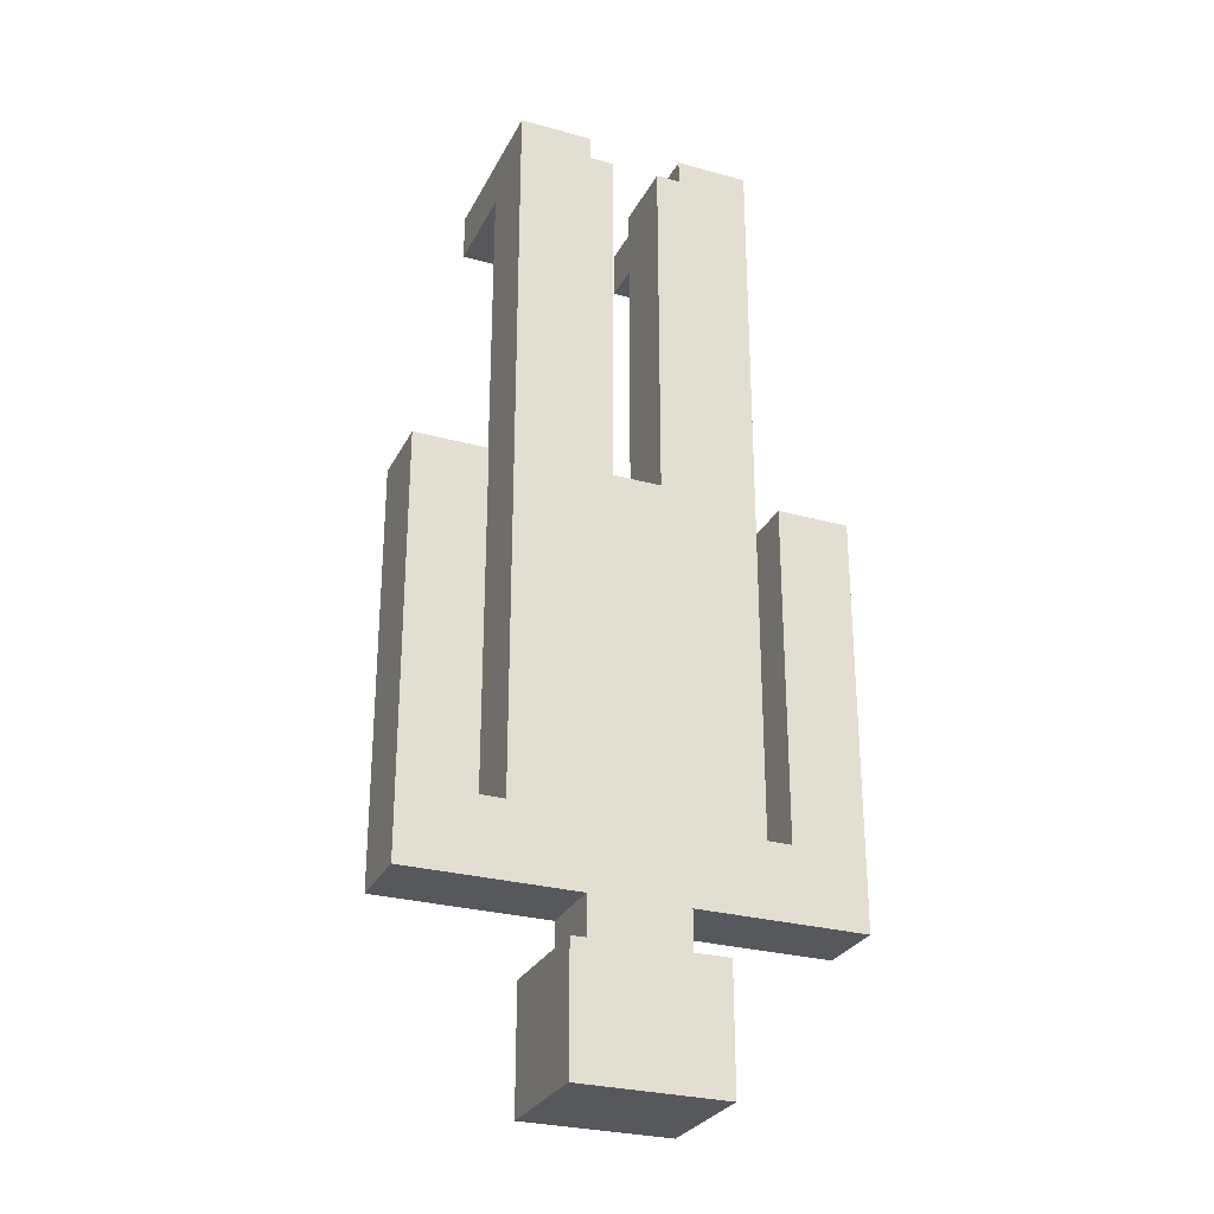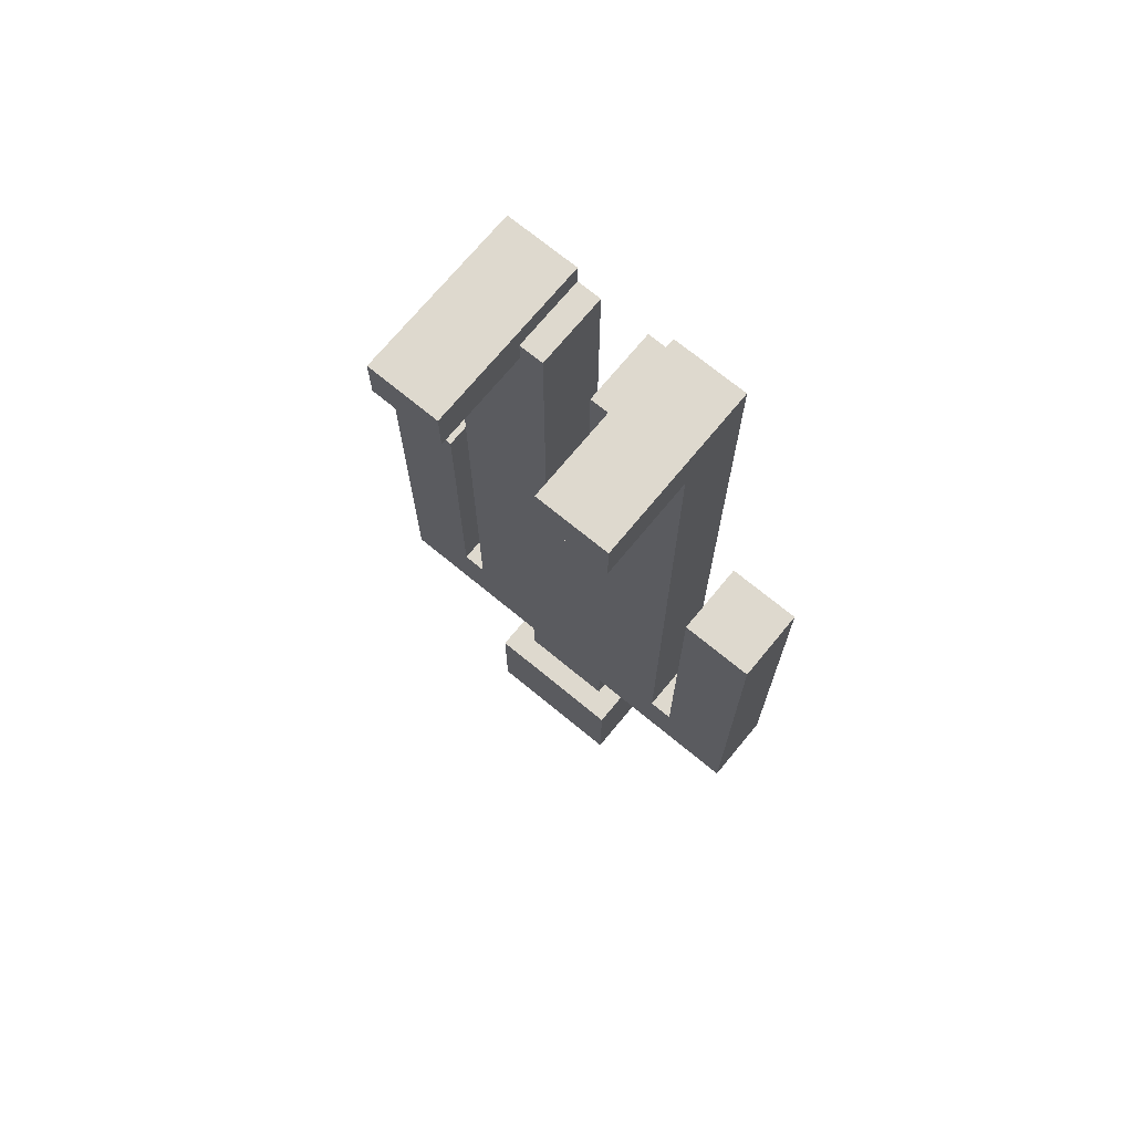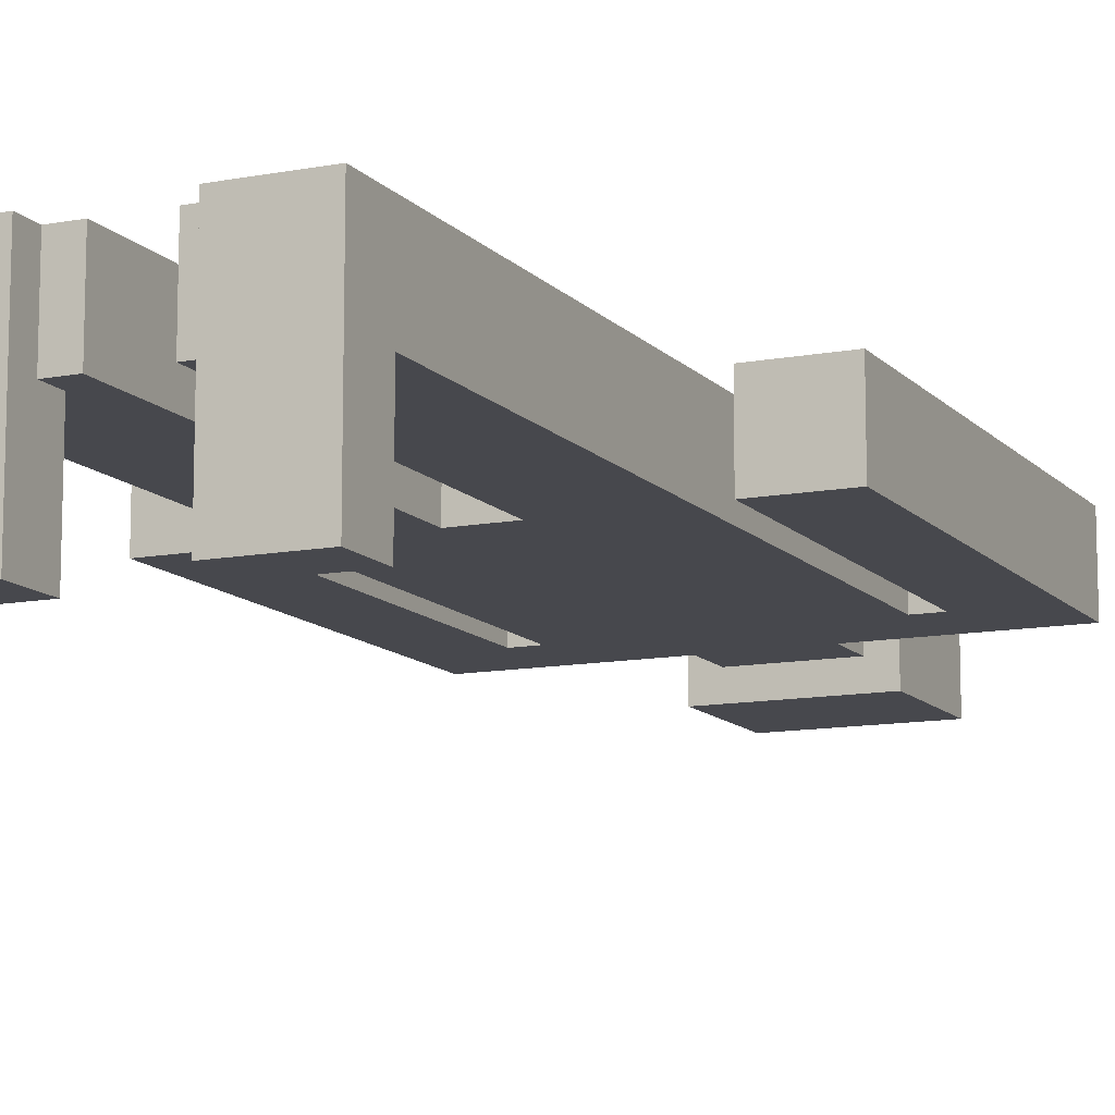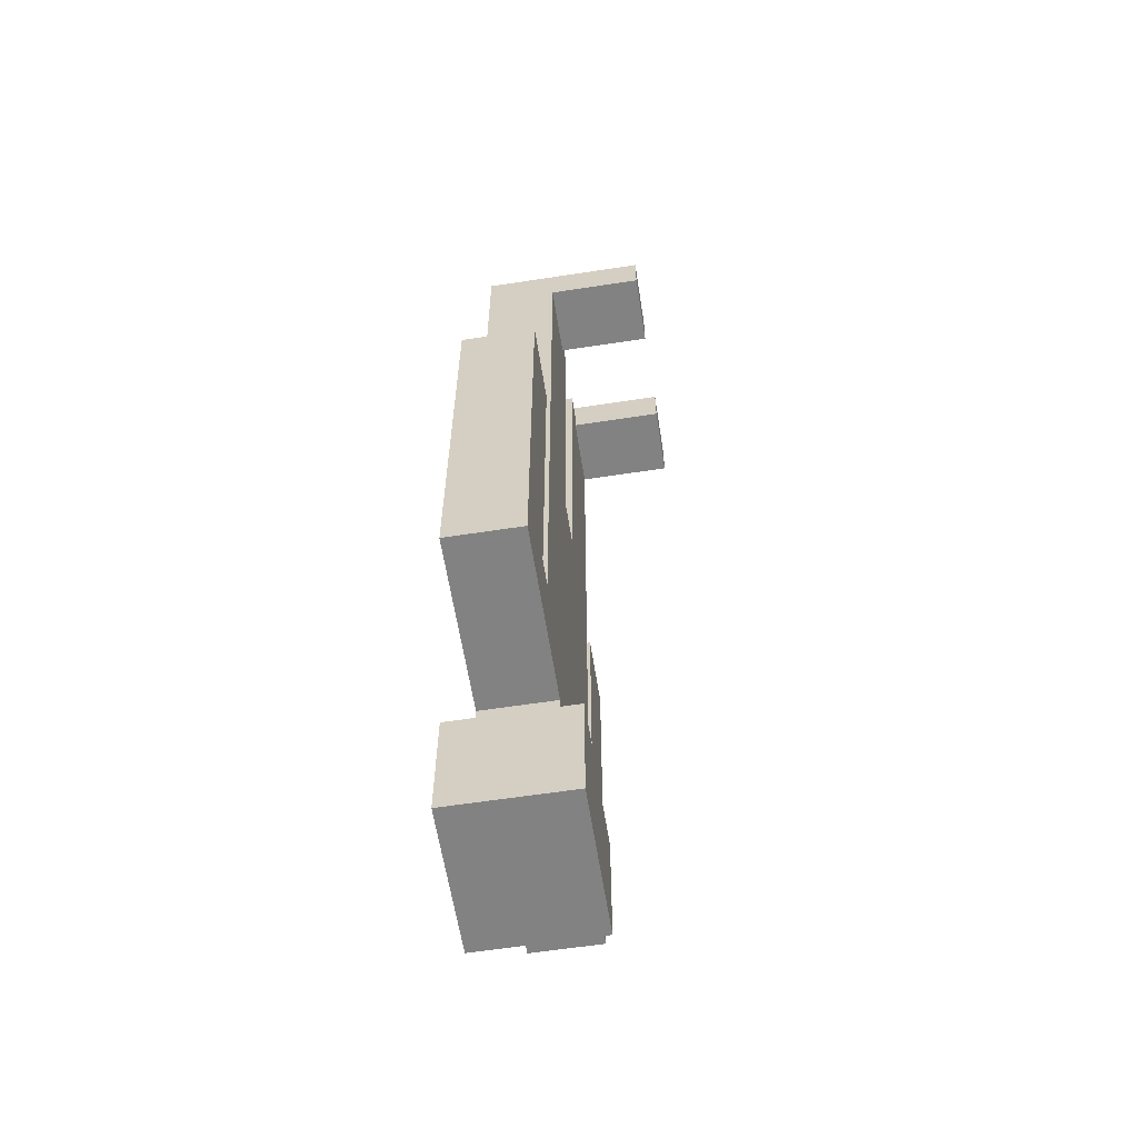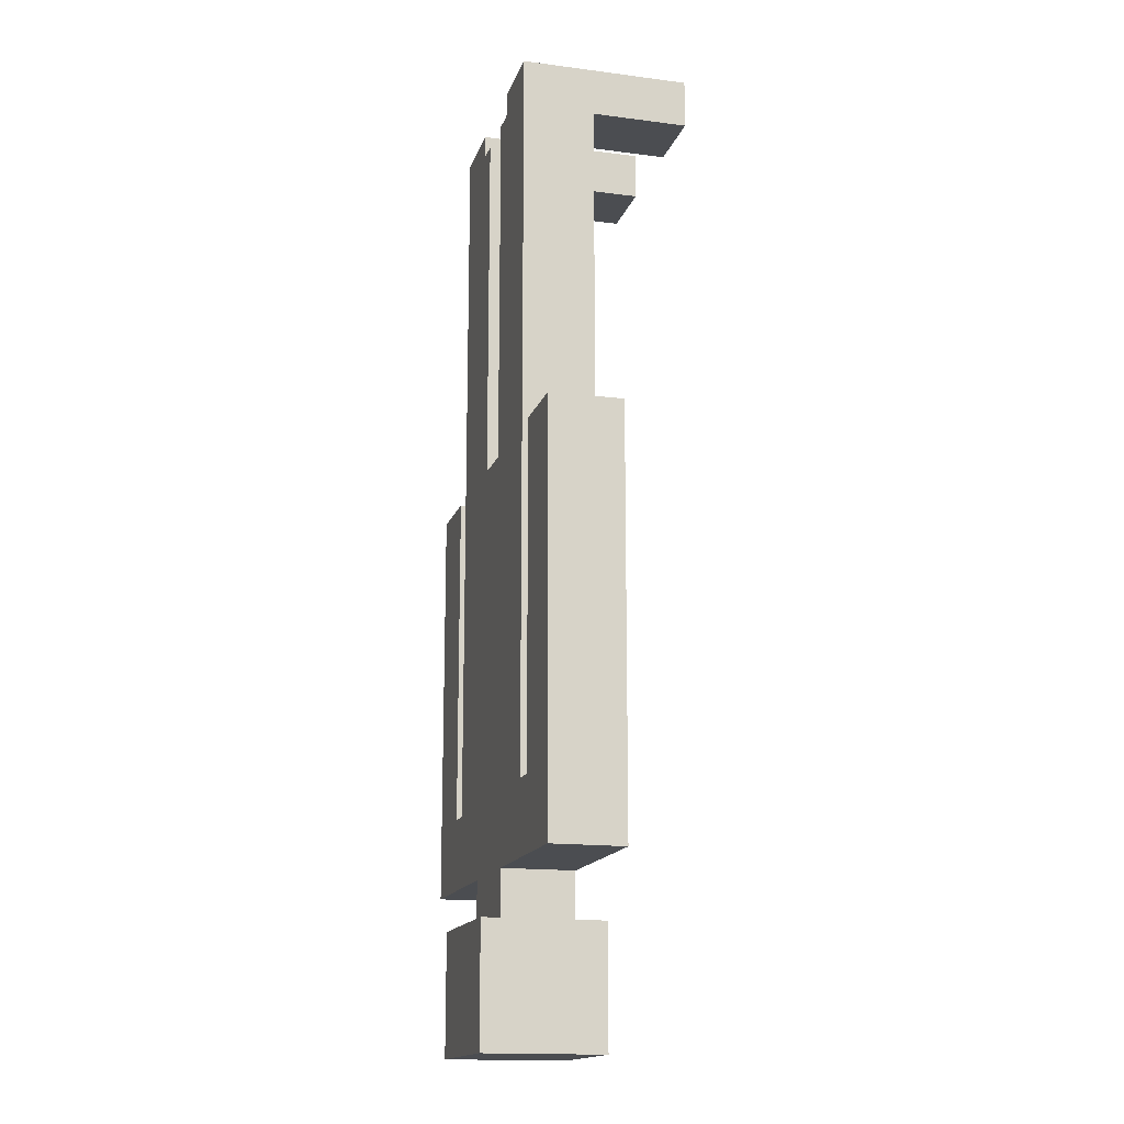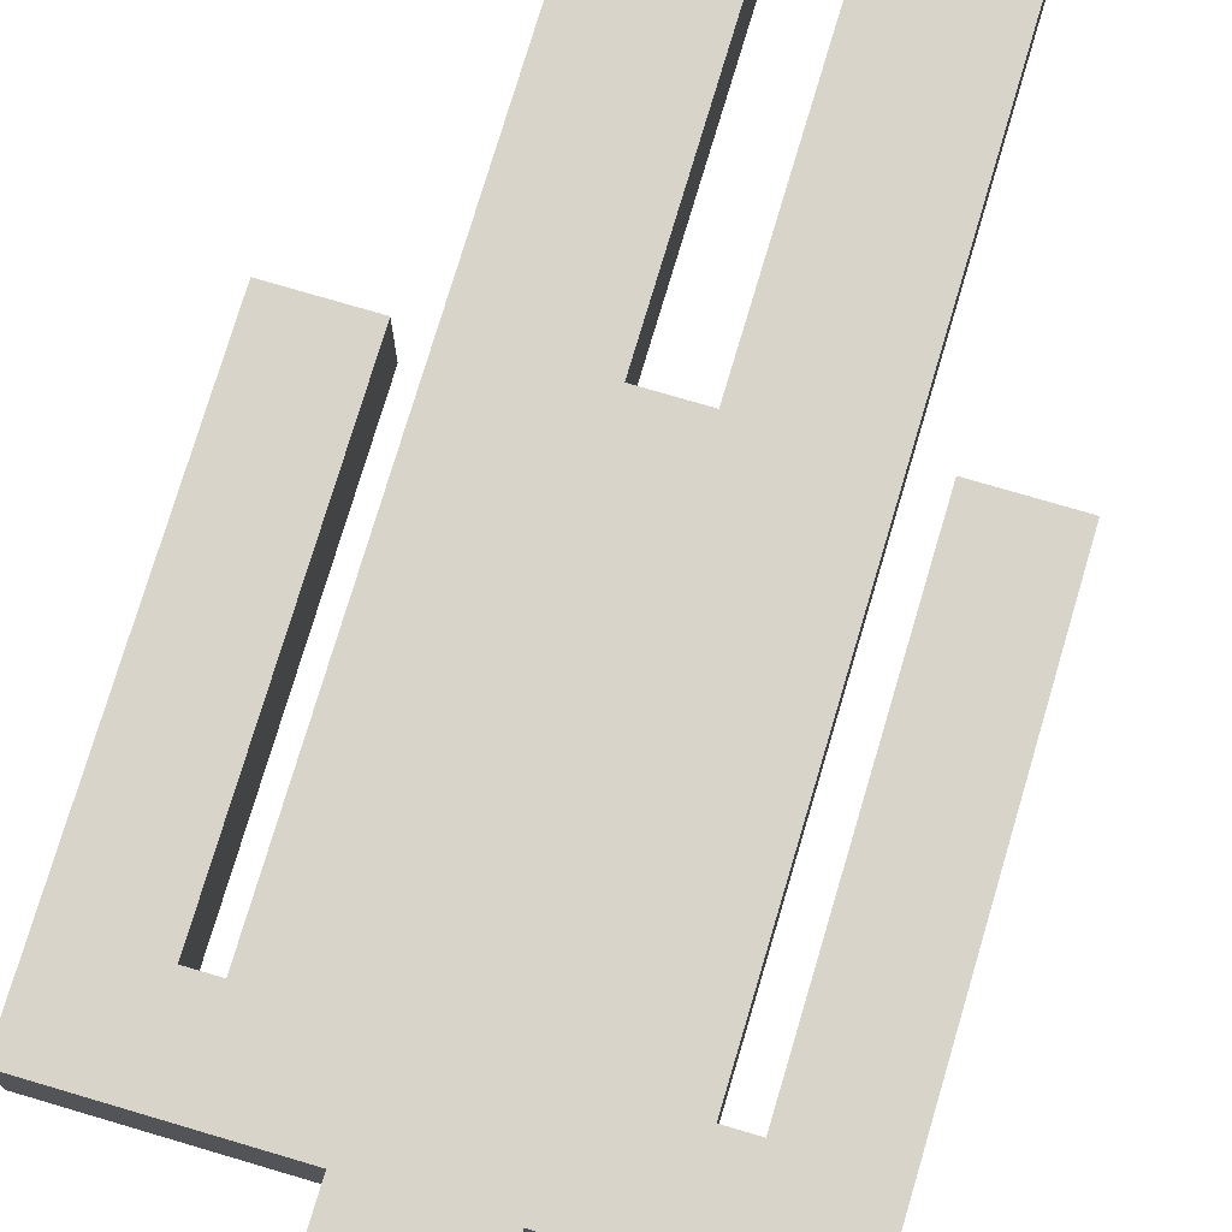
<metadata>
{"format":"obj","ext":"obj","renderer":"f3d","projection":"perspective","resolution":1024,"background":"white","views":[{"elev":-28.2,"azim":-22.5,"up":"+Y"},{"elev":71.5,"azim":-140.5,"up":"+Y"},{"elev":-11.7,"azim":-155.4,"up":"+Z"},{"elev":-60.9,"azim":98.9,"up":"+Y"},{"elev":-15.7,"azim":74.7,"up":"+Y"},{"elev":74.9,"azim":16.5,"up":"+Z"}]}
</metadata>
<code>
o
v -9 -13 -8
v -9 -7 -8
v -9 4 -8
v -9 -13 -11
v -9 -7 -11
v -9 4 -11
v -5 -10 -8
v -5 1 -8
v -5 19 -8
v -5 20 -8
v -5 18 -10
v -5 19 -10
v -5 -10 -11
v -5 1 -11
v -5 18 -11
v -5 18 -15
v -5 20 -15
v -3 -20 -7
v -3 -15 -7
v -3 -20 -12
v -3 -15 -12
v -2 -15 -8
v -2 -13 -8
v -2 -15 -11
v -2 -13 -11
v 1 4 -8
v 1 19 -8
v 1 4 -11
v 1 19 -11
v 2 19 -8
v 2 20 -8
v 2 18 -11
v 2 19 -11
v 2 18 -15
v 2 20 -15
v 6 -10 -8
v 6 -7 -8
v 6 4 -8
v 6 -10 -11
v 6 -7 -11
v 6 4 -11
v -6 -10 -8
v -6 -7 -8
v -6 4 -8
v -6 -10 -11
v -6 -7 -11
v -6 4 -11
v -2 19 -8
v -2 20 -8
v -2 18 -11
v -2 19 -11
v -2 18 -15
v -2 20 -15
v -1 4 -8
v -1 19 -8
v -1 4 -11
v -1 19 -11
v 2 -15 -8
v 2 -13 -8
v 2 -15 -11
v 2 -13 -11
v 3 -20 -7
v 3 -15 -7
v 3 -20 -12
v 3 -15 -12
v 5 -10 -8
v 5 1 -8
v 5 19 -8
v 5 20 -8
v 5 18 -10
v 5 19 -10
v 5 -10 -11
v 5 1 -11
v 5 18 -11
v 5 18 -15
v 5 20 -15
v 9 -13 -8
v 9 -7 -8
v 9 4 -8
v 9 -13 -11
v 9 -7 -11
v 9 4 -11
v -3 -20 -7
v -3 -20 -12
v 3 -20 -7
v 3 -20 -12
v -9 -13 -8
v -9 -13 -11
v -2 -13 -8
v -2 -13 -11
v 2 -13 -8
v 2 -13 -11
v 9 -13 -8
v 9 -13 -11
v -5 18 -11
v -5 18 -15
v -2 18 -11
v -2 18 -15
v 2 18 -11
v 2 18 -15
v 5 18 -11
v 5 18 -15
v -3 -15 -7
v -3 -15 -12
v -2 -15 -8
v -2 -15 -11
v 2 -15 -8
v 2 -15 -11
v 3 -15 -7
v 3 -15 -12
v -6 -10 -8
v -6 -10 -11
v -5 -10 -8
v -5 -10 -11
v 5 -10 -8
v 5 -10 -11
v 6 -10 -8
v 6 -10 -11
v -9 4 -8
v -9 4 -11
v -6 4 -8
v -6 4 -11
v -1 4 -8
v -1 4 -11
v 1 4 -8
v 1 4 -11
v 6 4 -8
v 6 4 -11
v 9 4 -8
v 9 4 -11
v -2 19 -8
v -2 19 -11
v -1 19 -8
v -1 19 -11
v 1 19 -8
v 1 19 -11
v 2 19 -8
v 2 19 -11
v -5 20 -8
v -5 20 -15
v -2 20 -8
v -2 20 -15
v 2 20 -8
v 2 20 -15
v 5 20 -8
v 5 20 -15
v -3 -20 -7
v 3 -20 -7
v -3 -15 -7
v 3 -15 -7
v -2 -15 -8
v 2 -15 -8
v -9 -13 -8
v -2 -13 -8
v 2 -13 -8
v 9 -13 -8
v -6 -10 -8
v -5 -10 -8
v 5 -10 -8
v 6 -10 -8
v -9 -7 -8
v -6 -7 -8
v 6 -7 -8
v 9 -7 -8
v -5 1 -8
v 5 1 -8
v -9 4 -8
v -6 4 -8
v -1 4 -8
v 1 4 -8
v 6 4 -8
v 9 4 -8
v -5 19 -8
v -2 19 -8
v -1 19 -8
v 1 19 -8
v 2 19 -8
v 5 19 -8
v -5 20 -8
v -2 20 -8
v 2 20 -8
v 5 20 -8
v -2 -15 -11
v 2 -15 -11
v -9 -13 -11
v -2 -13 -11
v 2 -13 -11
v 9 -13 -11
v -6 -10 -11
v -5 -10 -11
v 5 -10 -11
v 6 -10 -11
v -9 -7 -11
v -6 -7 -11
v 6 -7 -11
v 9 -7 -11
v -5 1 -11
v 5 1 -11
v -9 4 -11
v -6 4 -11
v -1 4 -11
v 1 4 -11
v 6 4 -11
v 9 4 -11
v -5 18 -11
v -2 18 -11
v 2 18 -11
v 5 18 -11
v -2 19 -11
v -1 19 -11
v 1 19 -11
v 2 19 -11
v -3 -20 -12
v 3 -20 -12
v -3 -15 -12
v 3 -15 -12
v -5 18 -15
v -2 18 -15
v 2 18 -15
v 5 18 -15
v -5 20 -15
v -2 20 -15
v 2 20 -15
v 5 20 -15
f 1 2 4
f 2 3 5
f 4 2 5
f 5 3 6
f 8 9 11
f 9 10 12
f 11 9 12
f 7 8 13
f 8 11 14
f 13 8 14
f 11 12 15
f 14 11 15
f 15 12 16
f 12 10 17
f 16 12 17
f 18 19 20
f 20 19 21
f 22 23 24
f 24 23 25
f 26 27 28
f 28 27 29
f 30 31 33
f 32 33 34
f 33 31 35
f 34 33 35
f 36 37 39
f 37 38 40
f 39 37 40
f 40 38 41
f 45 43 42
f 46 44 43
f 46 43 45
f 47 44 46
f 51 49 48
f 52 51 50
f 53 49 51
f 53 51 52
f 56 55 54
f 57 55 56
f 60 59 58
f 61 59 60
f 64 63 62
f 65 63 64
f 70 68 67
f 71 69 68
f 71 68 70
f 72 67 66
f 73 70 67
f 73 67 72
f 74 71 70
f 74 70 73
f 75 71 74
f 76 69 71
f 76 71 75
f 80 78 77
f 81 79 78
f 81 78 80
f 82 79 81
f 83 84 85
f 85 84 86
f 87 88 89
f 89 88 90
f 91 92 93
f 93 92 94
f 95 96 97
f 97 96 98
f 99 100 101
f 101 100 102
f 105 104 103
f 106 104 105
f 107 105 103
f 108 104 106
f 109 107 103
f 109 108 107
f 110 104 108
f 110 108 109
f 113 112 111
f 114 112 113
f 117 116 115
f 118 116 117
f 121 120 119
f 122 120 121
f 125 124 123
f 126 124 125
f 129 128 127
f 130 128 129
f 133 132 131
f 134 132 133
f 137 136 135
f 138 136 137
f 141 140 139
f 142 140 141
f 145 144 143
f 146 144 145
f 147 148 149
f 149 148 150
f 151 152 154
f 154 152 155
f 153 154 157
f 155 156 157
f 154 155 157
f 157 156 158
f 158 156 159
f 159 156 160
f 153 157 161
f 161 157 162
f 160 156 163
f 163 156 164
f 158 159 165
f 165 159 166
f 161 162 167
f 167 162 168
f 165 166 169
f 169 166 170
f 163 164 171
f 171 164 172
f 165 169 173
f 173 169 174
f 174 169 175
f 170 166 176
f 176 166 177
f 177 166 178
f 173 174 179
f 179 174 180
f 177 178 181
f 181 178 182
f 186 184 183
f 187 184 186
f 189 186 185
f 189 188 187
f 189 187 186
f 190 188 189
f 191 188 190
f 192 188 191
f 193 189 185
f 194 189 193
f 195 188 192
f 196 188 195
f 197 191 190
f 198 191 197
f 199 194 193
f 200 194 199
f 201 198 197
f 202 198 201
f 203 196 195
f 204 196 203
f 205 201 197
f 206 201 205
f 207 198 202
f 208 198 207
f 209 201 206
f 210 201 209
f 211 207 202
f 212 207 211
f 215 214 213
f 216 214 215
f 221 218 217
f 222 218 221
f 223 220 219
f 224 220 223

</code>
